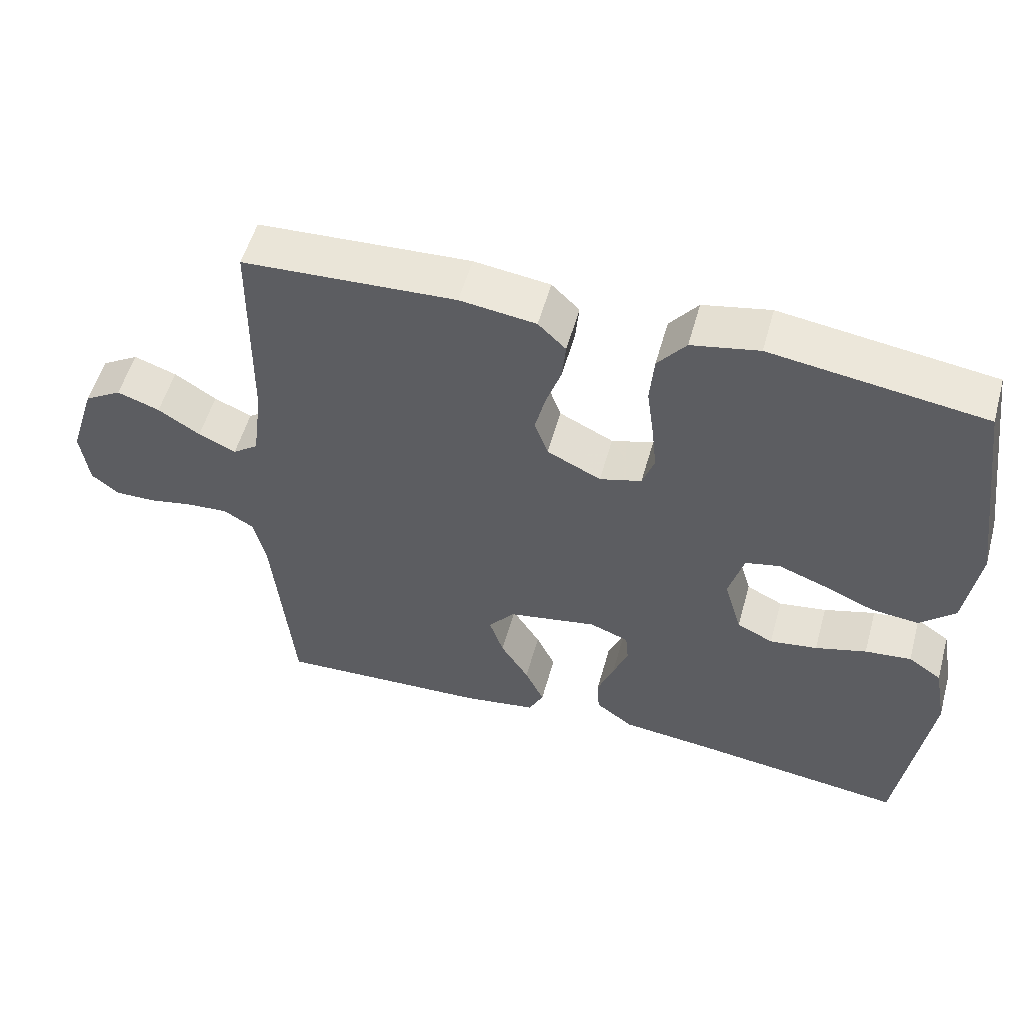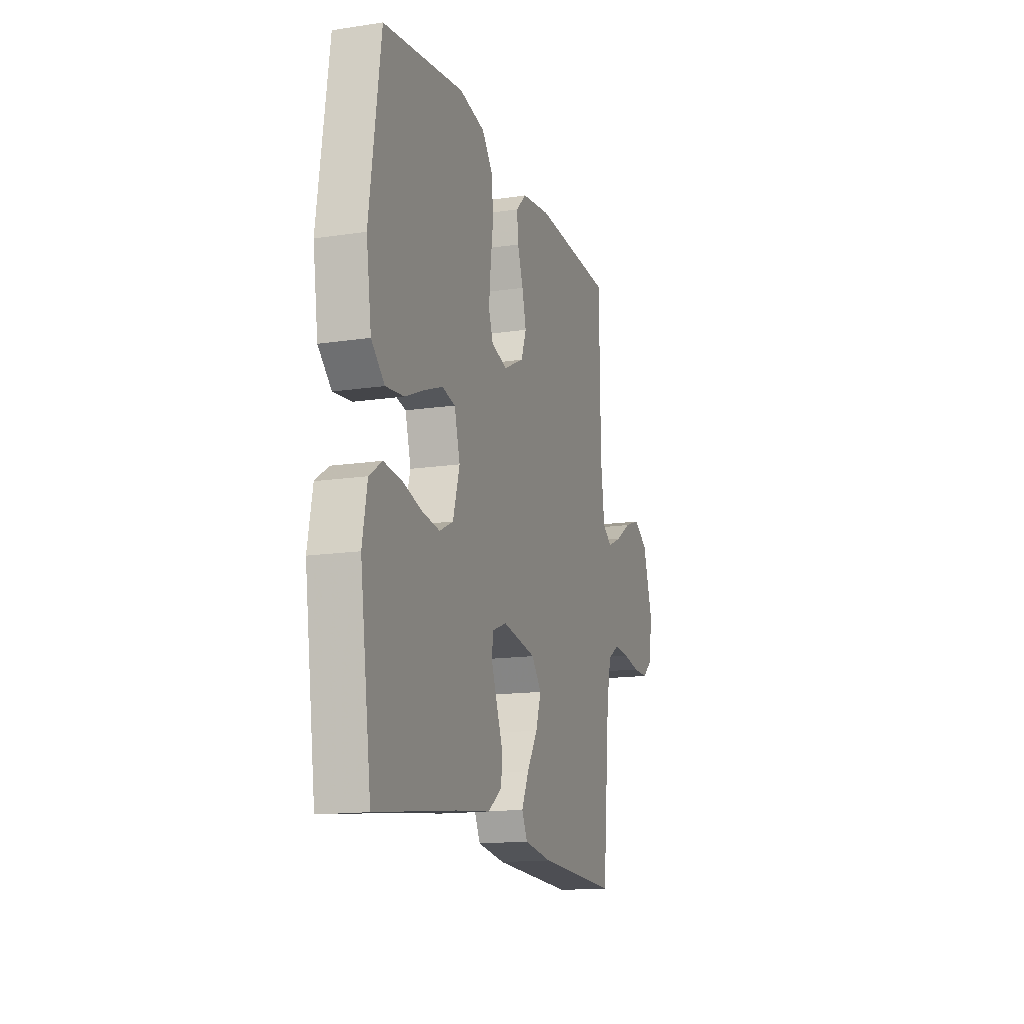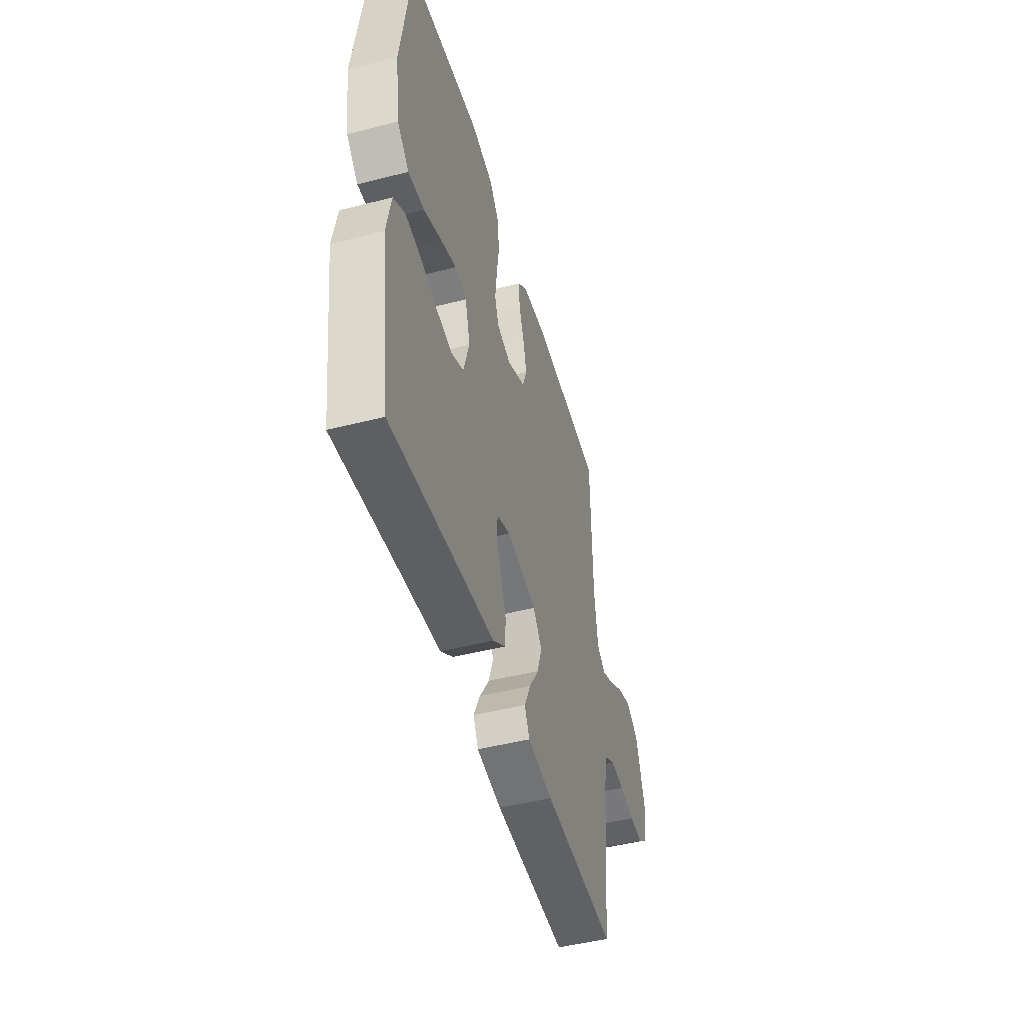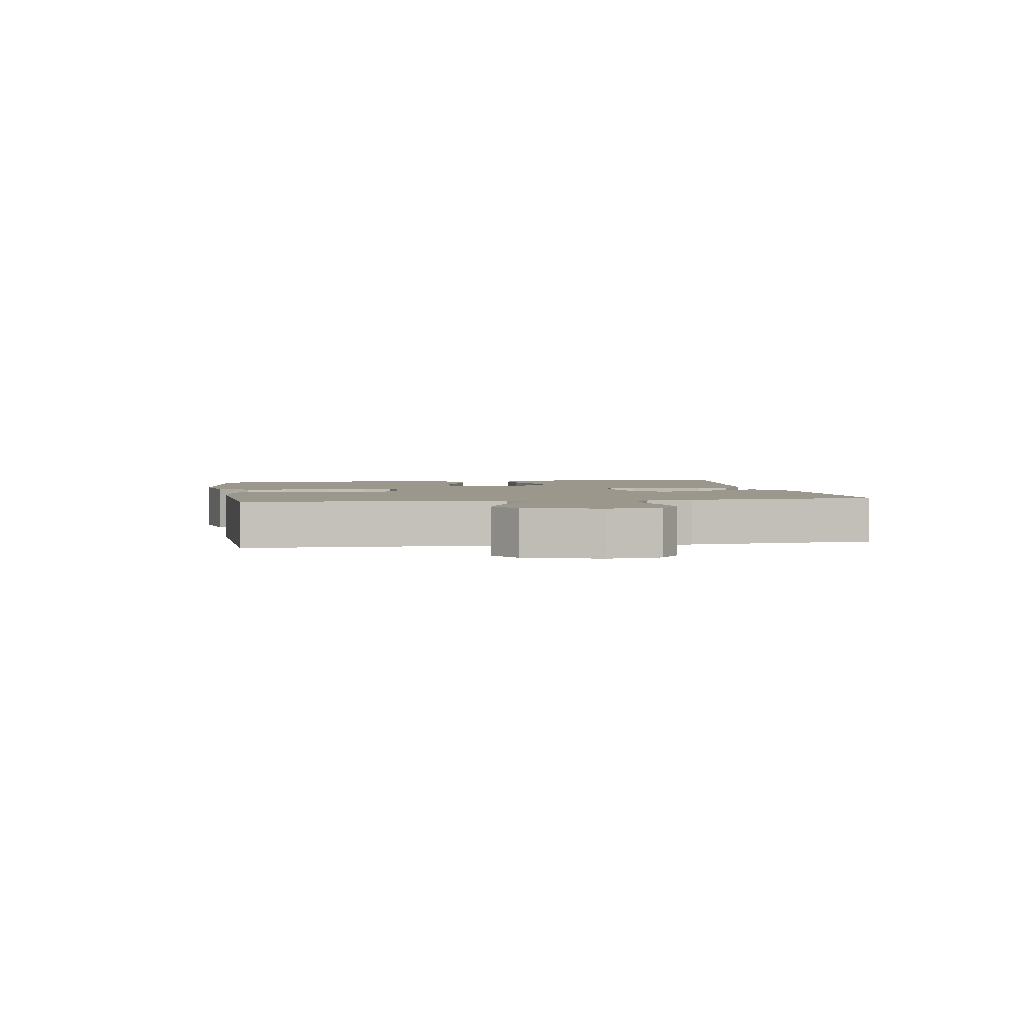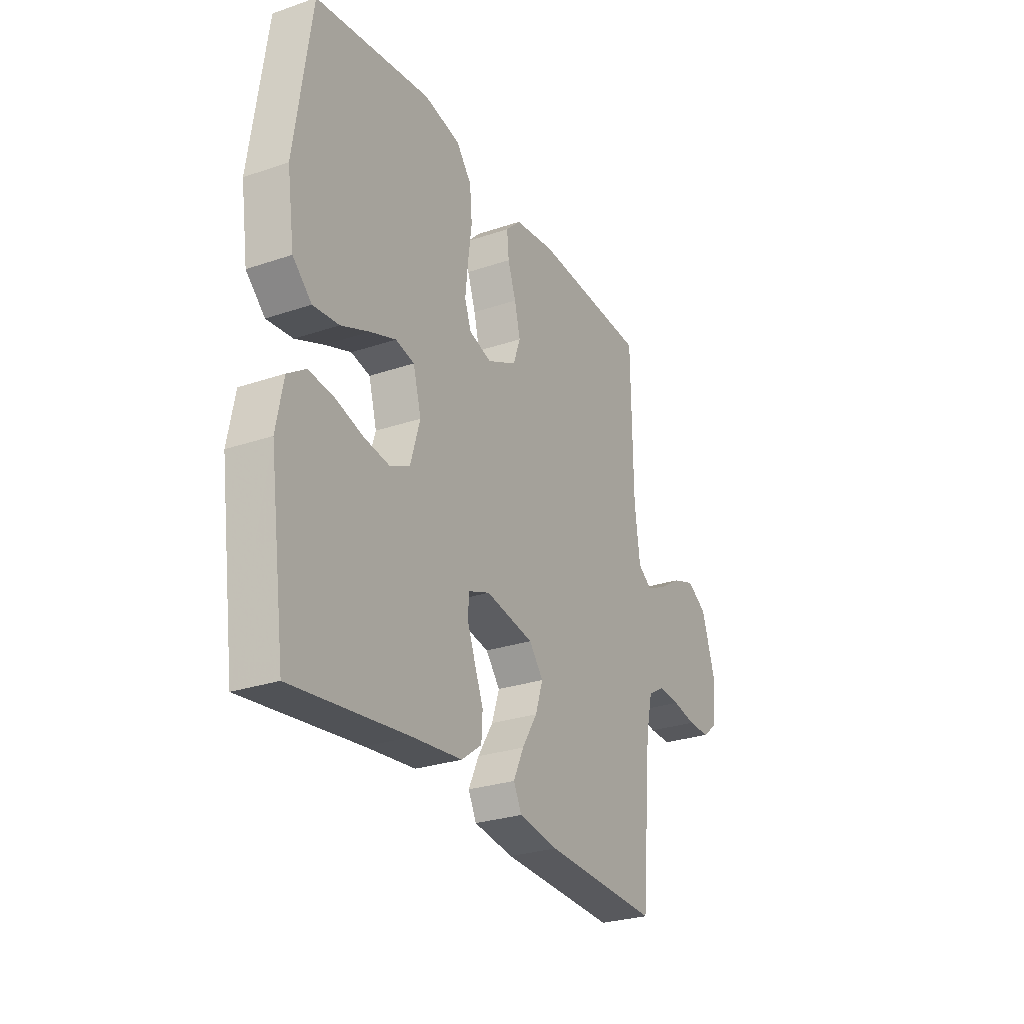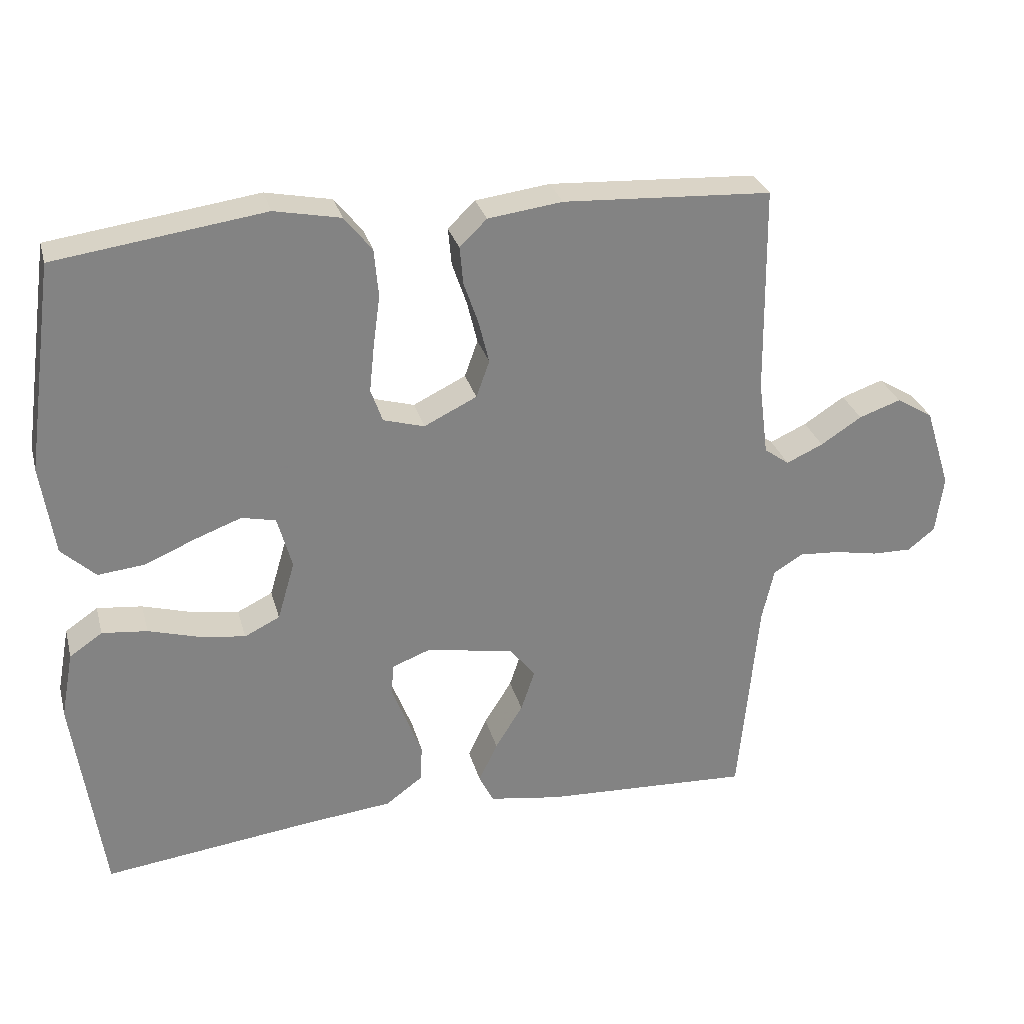
<metadata>
{"format":"obj","ext":"obj","renderer":"f3d","projection":"perspective","resolution":1024,"background":"white","views":[{"elev":54.4,"azim":-164.5,"up":"+Z"},{"elev":-14.8,"azim":-72.0,"up":"+Z"},{"elev":-47.5,"azim":-74.0,"up":"+Z"},{"elev":2.6,"azim":80.6,"up":"+Y"},{"elev":-27.6,"azim":-62.4,"up":"+Z"},{"elev":29.2,"azim":-14.5,"up":"+Z"}]}
</metadata>
<code>
v 0.5 0.07 0.5
v 0.504 0.07 0.2
v 0.518 0.07 0.092
v 0.554 0.07 0.066
v 0.607 0.07 0.09
v 0.666 0.07 0.128
v 0.726 0.07 0.149
v 0.779 0.07 0.117
v 0.816 0.07 0
v 0.805 0.07 -0.084
v 0.766 0.07 -0.115
v 0.709 0.07 -0.114
v 0.646 0.07 -0.102
v 0.588 0.07 -0.098
v 0.545 0.07 -0.124
v 0.528 0.07 -0.2
v 0.5 0.07 -0.5
v 0.2 0.07 -0.486
v 0.097 0.07 -0.47
v 0.076 0.07 -0.428
v 0.103 0.07 -0.37
v 0.143 0.07 -0.306
v 0.163 0.07 -0.246
v 0.126 0.07 -0.2
v 0 0.07 -0.177
v -0.055 0.07 -0.198
v -0.059 0.07 -0.241
v -0.038 0.07 -0.297
v -0.015 0.07 -0.356
v -0.018 0.07 -0.409
v -0.071 0.07 -0.448
v -0.2 0.07 -0.462
v -0.5 0.07 -0.5
v -0.542 0.07 -0.2
v -0.524 0.07 -0.104
v -0.477 0.07 -0.072
v -0.412 0.07 -0.079
v -0.34 0.07 -0.1
v -0.273 0.07 -0.11
v -0.222 0.07 -0.085
v -0.197 0.07 0
v -0.218 0.07 0.076
v -0.267 0.07 0.087
v -0.334 0.07 0.062
v -0.407 0.07 0.031
v -0.474 0.07 0.024
v -0.523 0.07 0.07
v -0.542 0.07 0.2
v -0.5 0.07 0.5
v -0.2 0.07 0.542
v -0.105 0.07 0.523
v -0.065 0.07 0.473
v -0.059 0.07 0.404
v -0.069 0.07 0.33
v -0.076 0.07 0.263
v -0.059 0.07 0.215
v 0 0.07 0.198
v 0.076 0.07 0.235
v 0.095 0.07 0.288
v 0.08 0.07 0.349
v 0.059 0.07 0.41
v 0.054 0.07 0.464
v 0.093 0.07 0.502
v 0.2 0.07 0.516
v 0.5 0 0.5
v 0.504 0 0.2
v 0.518 0 0.092
v 0.554 0 0.066
v 0.607 0 0.09
v 0.666 0 0.128
v 0.726 0 0.149
v 0.779 0 0.117
v 0.816 0 0
v 0.805 0 -0.084
v 0.766 0 -0.115
v 0.709 0 -0.114
v 0.646 0 -0.102
v 0.588 0 -0.098
v 0.545 0 -0.124
v 0.528 0 -0.2
v 0.5 0 -0.5
v 0.2 0 -0.486
v 0.097 0 -0.47
v 0.076 0 -0.428
v 0.103 0 -0.37
v 0.143 0 -0.306
v 0.163 0 -0.246
v 0.126 0 -0.2
v 0 0 -0.177
v -0.055 0 -0.198
v -0.059 0 -0.241
v -0.038 0 -0.297
v -0.015 0 -0.356
v -0.018 0 -0.409
v -0.071 0 -0.448
v -0.2 0 -0.462
v -0.5 0 -0.5
v -0.542 0 -0.2
v -0.524 0 -0.104
v -0.477 0 -0.072
v -0.412 0 -0.079
v -0.34 0 -0.1
v -0.273 0 -0.11
v -0.222 0 -0.085
v -0.197 0 0
v -0.218 0 0.076
v -0.267 0 0.087
v -0.334 0 0.062
v -0.407 0 0.031
v -0.474 0 0.024
v -0.523 0 0.07
v -0.542 0 0.2
v -0.5 0 0.5
v -0.2 0 0.542
v -0.105 0 0.523
v -0.065 0 0.473
v -0.059 0 0.404
v -0.069 0 0.33
v -0.076 0 0.263
v -0.059 0 0.215
v 0 0 0.198
v 0.076 0 0.235
v 0.095 0 0.288
v 0.08 0 0.349
v 0.059 0 0.41
v 0.054 0 0.464
v 0.093 0 0.502
v 0.2 0 0.516
f 64 1 2
f 63 64 2
f 62 63 2
f 61 62 2
f 60 61 2
f 59 60 2 3
f 58 59 3 4
f 57 58 4
f 52 53 54
f 51 52 54
f 50 51 54
f 49 50 54
f 48 49 54
f 47 48 54
f 46 47 54
f 45 46 54
f 44 45 54
f 43 44 54 55
f 42 43 55 56
f 36 37 38
f 35 36 38
f 34 35 38
f 33 34 38
f 32 33 38
f 32 38 39
f 31 32 39
f 30 31 39
f 29 30 39
f 28 29 39
f 27 28 39 40
f 20 21 22
f 19 20 22
f 18 19 22
f 17 18 22
f 16 17 22
f 15 16 22 23
f 14 15 23 24
f 11 12 13
f 10 11 13
f 9 10 13
f 8 9 13
f 7 8 13
f 6 7 13
f 5 6 13
f 4 5 13 14
f 14 24 25
f 4 14 25
f 57 4 25
f 57 25 26
f 56 57 26
f 42 56 26
f 41 42 26
f 26 27 40 41
f 66 65 128
f 66 128 127
f 66 127 126
f 66 126 125
f 66 125 124
f 67 66 124 123
f 68 67 123 122
f 68 122 121
f 118 117 116
f 118 116 115
f 118 115 114
f 118 114 113
f 118 113 112
f 118 112 111
f 118 111 110
f 118 110 109
f 118 109 108
f 119 118 108 107
f 120 119 107 106
f 102 101 100
f 102 100 99
f 102 99 98
f 102 98 97
f 102 97 96
f 103 102 96
f 103 96 95
f 103 95 94
f 103 94 93
f 103 93 92
f 104 103 92 91
f 86 85 84
f 86 84 83
f 86 83 82
f 86 82 81
f 86 81 80
f 87 86 80 79
f 88 87 79 78
f 77 76 75
f 77 75 74
f 77 74 73
f 77 73 72
f 77 72 71
f 77 71 70
f 77 70 69
f 78 77 69 68
f 89 88 78
f 89 78 68
f 89 68 121
f 90 89 121
f 90 121 120
f 90 120 106
f 90 106 105
f 105 104 91 90
f 1 65 66 2
f 2 66 67 3
f 3 67 68 4
f 4 68 69 5
f 5 69 70 6
f 6 70 71 7
f 7 71 72 8
f 8 72 73 9
f 9 73 74 10
f 10 74 75 11
f 11 75 76 12
f 12 76 77 13
f 13 77 78 14
f 14 78 79 15
f 15 79 80 16
f 16 80 81 17
f 17 81 82 18
f 18 82 83 19
f 19 83 84 20
f 20 84 85 21
f 21 85 86 22
f 22 86 87 23
f 23 87 88 24
f 24 88 89 25
f 25 89 90 26
f 26 90 91 27
f 27 91 92 28
f 28 92 93 29
f 29 93 94 30
f 30 94 95 31
f 31 95 96 32
f 32 96 97 33
f 33 97 98 34
f 34 98 99 35
f 35 99 100 36
f 36 100 101 37
f 37 101 102 38
f 38 102 103 39
f 39 103 104 40
f 40 104 105 41
f 41 105 106 42
f 42 106 107 43
f 43 107 108 44
f 44 108 109 45
f 45 109 110 46
f 46 110 111 47
f 47 111 112 48
f 48 112 113 49
f 49 113 114 50
f 50 114 115 51
f 51 115 116 52
f 52 116 117 53
f 53 117 118 54
f 54 118 119 55
f 55 119 120 56
f 56 120 121 57
f 57 121 122 58
f 58 122 123 59
f 59 123 124 60
f 60 124 125 61
f 61 125 126 62
f 62 126 127 63
f 63 127 128 64
f 64 128 65 1

</code>
